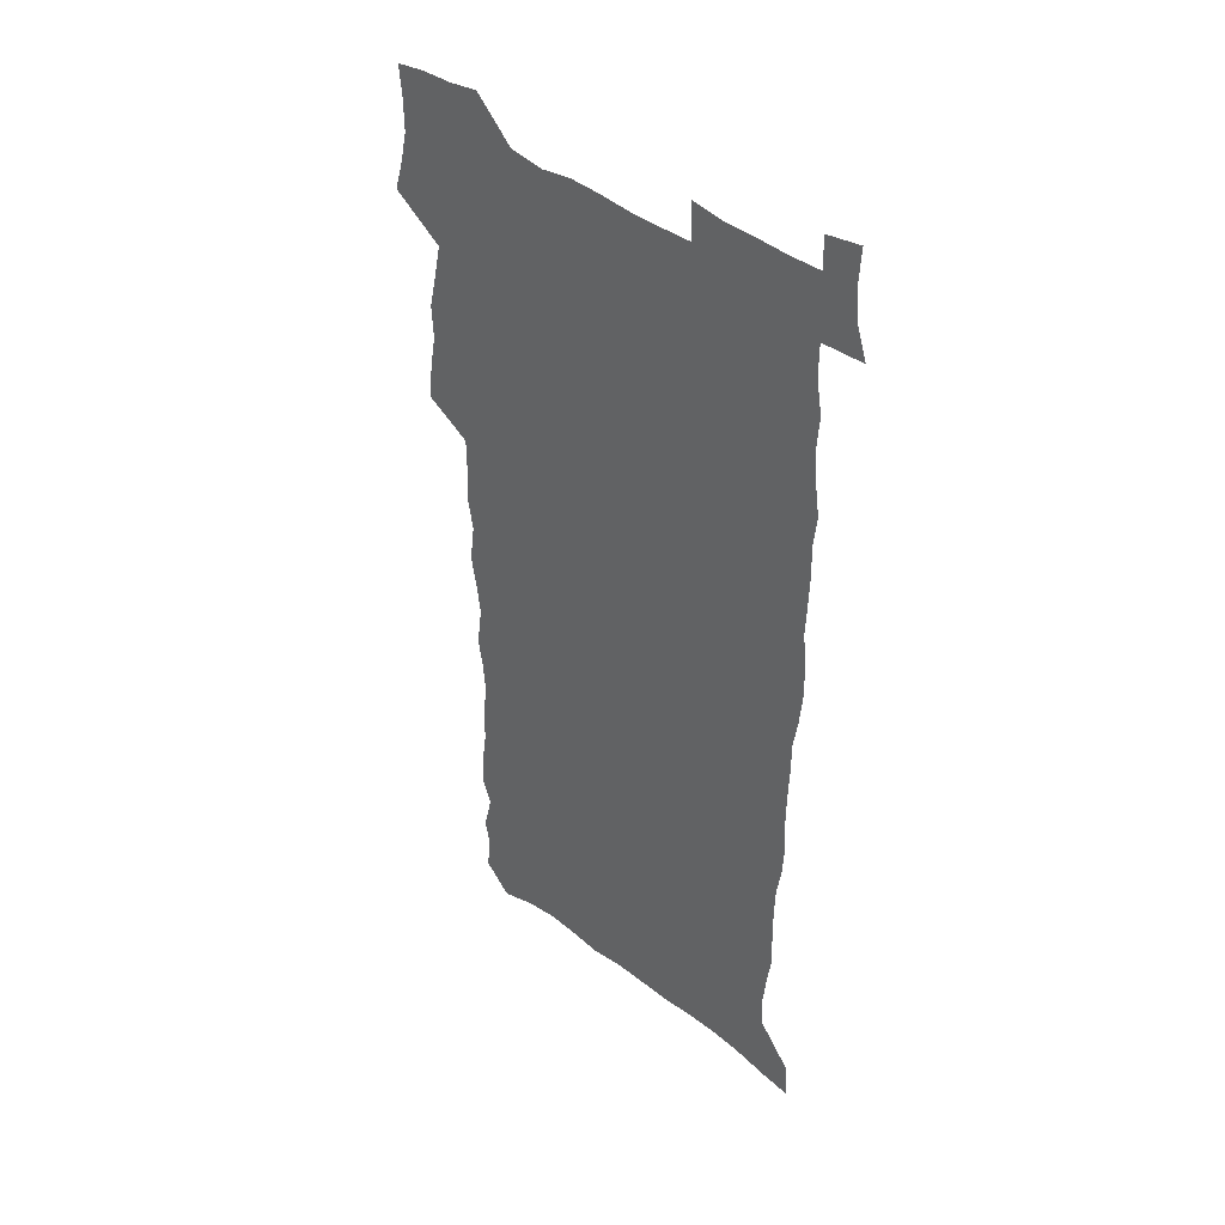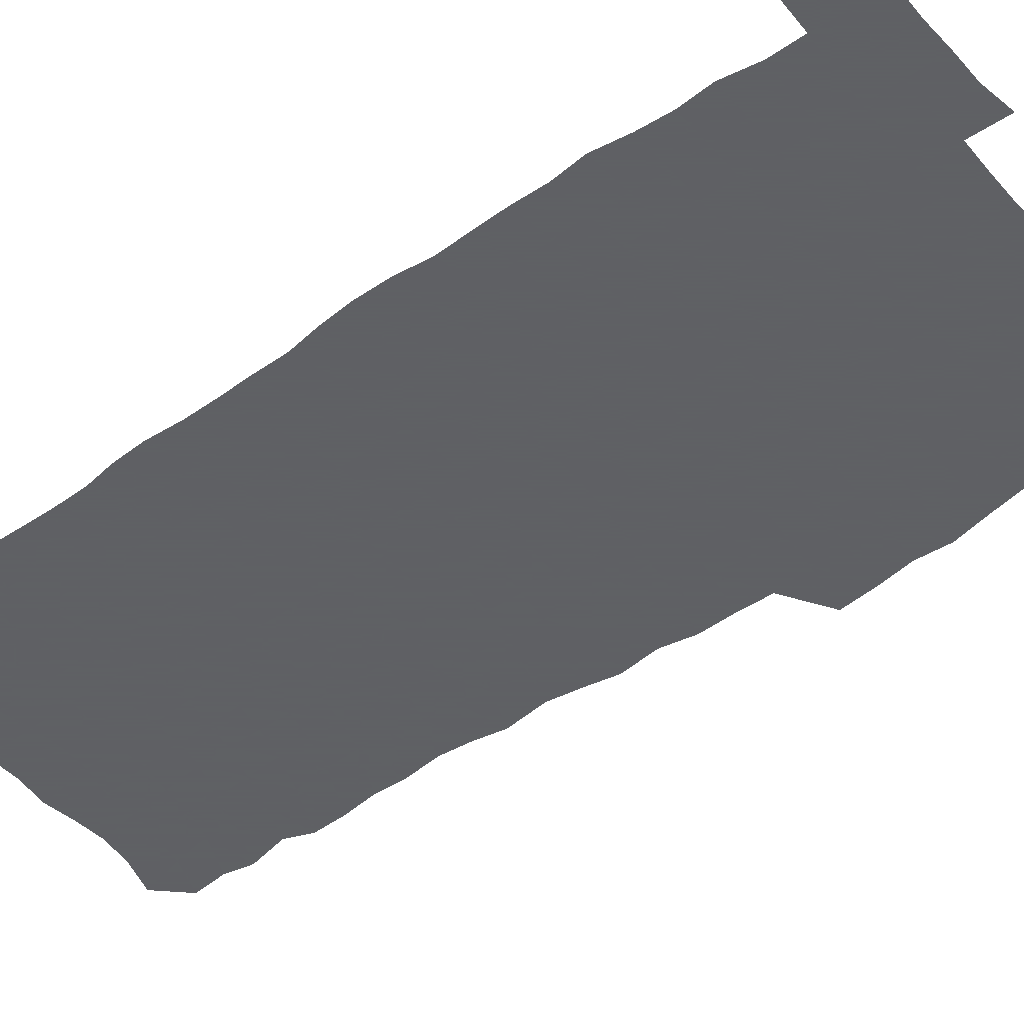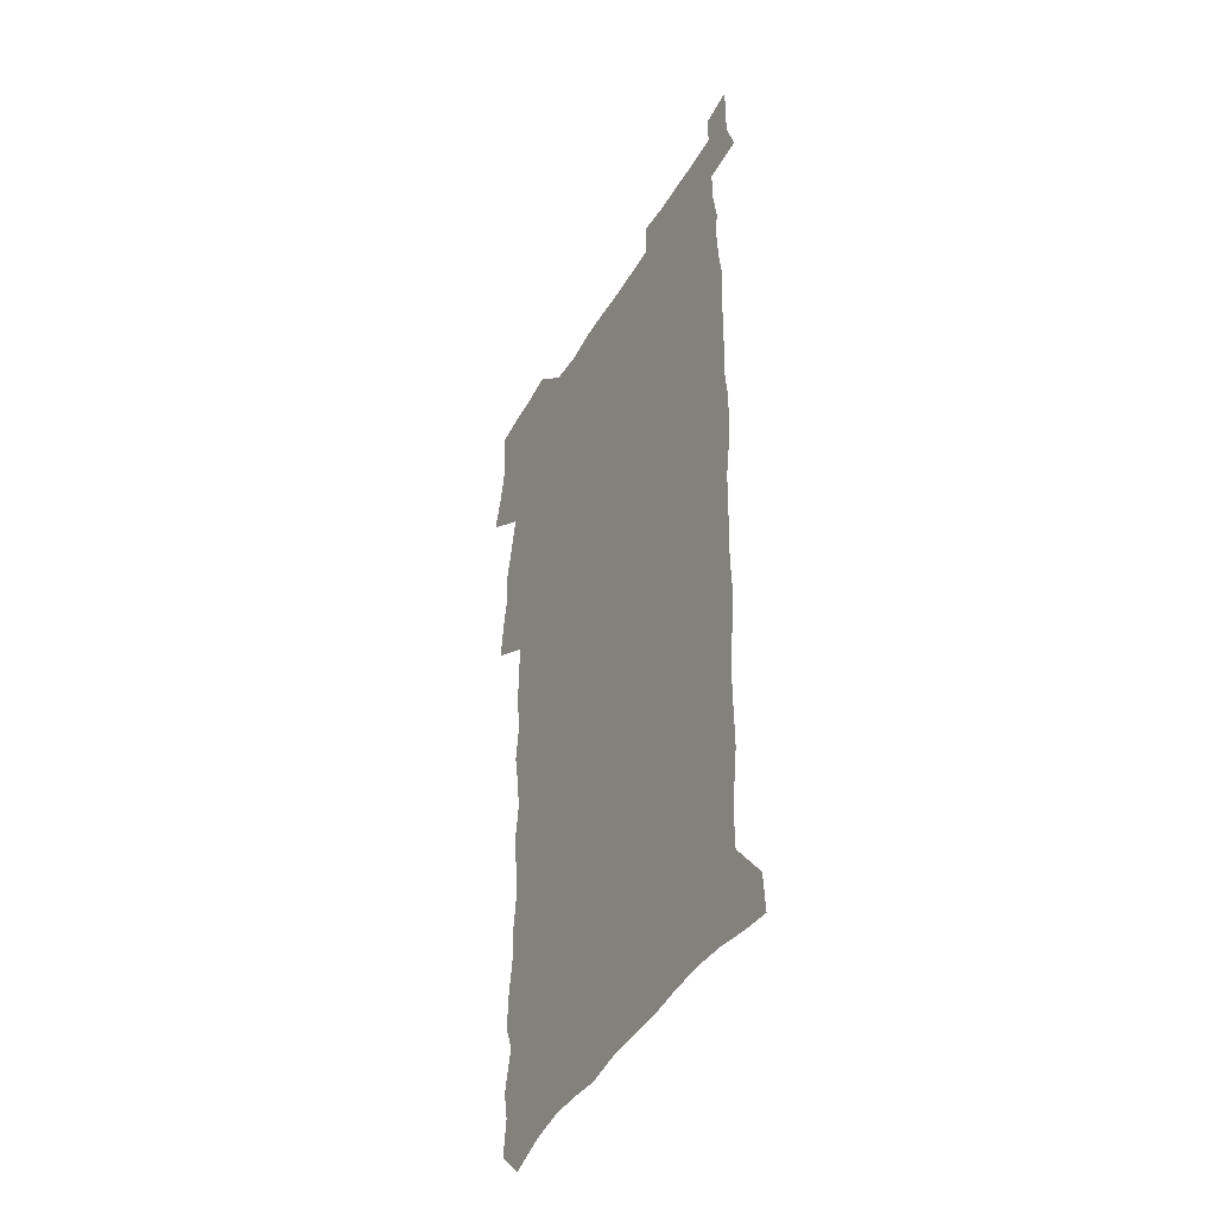
<metadata>
{"format":"obj","ext":"obj","renderer":"f3d","projection":"perspective","resolution":1024,"background":"white","views":[{"elev":41.7,"azim":43.1,"up":"+Y"},{"elev":-45.3,"azim":128.3,"up":"+Z"},{"elev":-43.7,"azim":61.8,"up":"+Y"}]}
</metadata>
<code>
v 457.2 525.9 0
v 461.5 540.3 0
v 464.7 554.8 0
v 464.7 569.5 0
v 463.3 584.8 0
v 469.9 428.2 0
v 471.8 444.6 0
v 474.6 461.3 0
v 473.8 476.7 0
v 477.5 492.9 0
v 480.8 509 0
v 480.9 523.7 0
v 477.8 539.2 0
v 483 553.3 0
v 480.7 569 0
v 477.6 586.9 0
v 491.5 148.7 0
v 493.5 164.8 0
v 491 177.6 0
v 495.4 195.9 0
v 490.8 207.6 0
v 491.6 222.9 0
v 494 239.6 0
v 493.8 254.4 0
v 495.9 271.3 0
v 494.8 286.1 0
v 492.4 300.3 0
v 495.1 319.5 0
v 493.1 334.5 0
v 490.5 349.3 0
v 492.9 367.6 0
v 490.2 382.8 0
v 491 399.4 0
v 490.8 415.2 0
v 493.7 432.3 0
v 493.2 447.5 0
v 495.2 463.3 0
v 495.4 478.3 0
v 495.4 493.4 0
v 497.7 508.9 0
v 497.6 523.8 0
v 498.3 538.5 0
v 497 554.1 0
v 495.1 570.2 0
v 492.5 587.6 0
v 504.3 135.6 0
v 510.2 156.4 0
v 513.9 174.4 0
v 511.9 187.3 0
v 513.3 203.6 0
v 513.7 218.8 0
v 516.2 235.8 0
v 516.9 251.2 0
v 516.4 265.7 0
v 514.8 279.5 0
v 514.2 294.4 0
v 511.1 308 0
v 511.7 324.5 0
v 512 340.7 0
v 511.3 356.2 0
v 511.5 372.3 0
v 512.7 388.7 0
v 512.9 403.8 0
v 509.5 418.2 0
v 510.9 434.1 0
v 512.3 449.8 0
v 512.3 464.4 0
v 510.6 479 0
v 512.9 494.1 0
v 513.5 508.9 0
v 514.2 523.5 0
v 513.5 538.4 0
v 512 554.1 0
v 510.1 570.3 0
v 506.8 589.8 0
v 521.6 141.4 0
v 525.3 159.5 0
v 529.3 179.3 0
v 528.3 192.7 0
v 530.2 209.6 0
v 531.6 225.8 0
v 532 240.9 0
v 532.3 255.9 0
v 532 270.6 0
v 531.3 285 0
v 530.4 299.7 0
v 530.1 314.9 0
v 530 330.3 0
v 529.5 345.3 0
v 528.7 360.2 0
v 528.5 375.6 0
v 528.6 390.9 0
v 528.3 406 0
v 527.6 420.8 0
v 527.8 435.9 0
v 527.2 450.5 0
v 527.6 465.3 0
v 530.4 480.5 0
v 529.4 494.7 0
v 529.4 509 0
v 529.2 523.4 0
v 529.3 537.8 0
v 527.8 553.3 0
v 524.5 571.9 0
v 536.8 143.6 0
v 540.6 163 0
v 543 181.1 0
v 545.9 200 0
v 546.4 215.1 0
v 546.9 230.2 0
v 547 244.9 0
v 546.6 259.1 0
v 546.2 273.5 0
v 546 288.4 0
v 545.4 303.1 0
v 545.6 318.6 0
v 544.7 332.7 0
v 544.3 347.6 0
v 543.9 362.3 0
v 544.5 378.3 0
v 543.5 392.4 0
v 545 408.5 0
v 544.2 422.7 0
v 544.4 437.5 0
v 544.8 452.1 0
v 544.8 466.5 0
v 544.6 480.8 0
v 544.5 495 0
v 544.5 509.1 0
v 544 523.3 0
v 545.1 537.1 0
v 542.6 553.7 0
v 541 569.7 0
v 551 142.7 0
v 554.2 162.2 0
v 557.7 184 0
v 559.9 203 0
v 560.2 217.5 0
v 561 233.1 0
v 560.6 247 0
v 560.7 261.8 0
v 560.4 276.2 0
v 559.8 290.3 0
v 559.9 305.8 0
v 559.2 319.8 0
v 559.2 334.9 0
v 558.9 349.5 0
v 558 363.2 0
v 558.7 379.4 0
v 558.6 394 0
v 559.2 409.3 0
v 559 423.7 0
v 558.7 437.9 0
v 559.3 452.6 0
v 559.3 466.8 0
v 559.2 481.1 0
v 559.1 495.2 0
v 559.1 509.3 0
v 558.8 523.3 0
v 559.1 537 0
v 557.8 552.5 0
v 555.3 571.9 0
v 565.4 140.9 0
v 569.9 166.7 0
v 571.2 183.9 0
v 572.7 202.6 0
v 574.3 221.2 0
v 574.4 235 0
v 574.1 248.5 0
v 574.1 262.9 0
v 574.1 277.9 0
v 573.9 292.5 0
v 573.7 307.2 0
v 573.7 322.2 0
v 573.3 336.5 0
v 572.3 350.2 0
v 573.5 366.6 0
v 573.7 381.4 0
v 573.5 395.5 0
v 573.6 410 0
v 573.5 424.3 0
v 573.5 438.6 0
v 573.9 453.2 0
v 573.3 467.3 0
v 573.5 481.3 0
v 573.8 495.5 0
v 573.6 509.5 0
v 573.3 523.6 0
v 573 537.9 0
v 572.1 553.3 0
v 570.4 571.5 0
v 581.2 143.2 0
v 584.1 167.9 0
v 585.3 185.9 0
v 586.2 203.5 0
v 586.9 219.4 0
v 587.2 235.5 0
v 587.4 249.4 0
v 587.4 263.1 0
v 587.6 279.6 0
v 587.3 292.9 0
v 587.3 308.3 0
v 587.2 322.6 0
v 587.4 338.1 0
v 587.1 352.2 0
v 587.3 367 0
v 587.3 381 0
v 587.6 396 0
v 587.5 410.2 0
v 587.6 424.6 0
v 587.6 438.6 0
v 587.6 453.3 0
v 587.9 467.5 0
v 587.7 481.6 0
v 587.8 495.6 0
v 587.9 509.6 0
v 587.7 523.7 0
v 587.4 537.9 0
v 586.7 553.4 0
v 585.7 570.4 0
v 596.6 143 0
v 598.1 166.6 0
v 599.1 187.5 0
v 599.6 203.3 0
v 599.9 218.8 0
v 599.8 236 0
v 600.7 248.2 0
v 600.7 262.9 0
v 600.7 279.4 0
v 600.7 293.5 0
v 600.8 307.7 0
v 600.8 322.3 0
v 600.8 339.1 0
v 600.9 352.3 0
v 601.2 367.8 0
v 601.3 382 0
v 601.5 395.9 0
v 601.5 410.4 0
v 601.6 424.5 0
v 601.6 438.7 0
v 601.8 453.6 0
v 601.9 467.6 0
v 601.9 481.7 0
v 601.9 495.8 0
v 602 509.9 0
v 601.9 523.7 0
v 601.7 537.5 0
v 601.2 554.5 0
v 600.7 570.4 0
v 611.9 142.7 0
v 612.3 164.1 0
v 612.7 186 0
v 612.9 203.7 0
v 613.2 218 0
v 613.4 233.7 0
v 613.7 249.5 0
v 613.9 262.6 0
v 613.8 279.5 0
v 614 293.4 0
v 614.4 307.4 0
v 614.4 322.6 0
v 614.5 337.8 0
v 614.6 353.2 0
v 615 367.2 0
v 615.4 381 0
v 615.3 396 0
v 615.6 410 0
v 615.7 424.4 0
v 615.6 439.1 0
v 615.9 453.3 0
v 615.9 467.6 0
v 616.1 481.7 0
v 616.5 495.9 0
v 616.2 510.3 0
v 616.1 524.3 0
v 615.9 538.5 0
v 615.9 553.7 0
v 615.5 570.7 0
v 615.2 588.1 0
v 627 143.9 0
v 626.5 168.1 0
v 626.8 183.3 0
v 626 203.3 0
v 626.6 217.4 0
v 627.1 231.7 0
v 627 247.7 0
v 627 263.2 0
v 627.4 277.7 0
v 627.9 291.5 0
v 628 306.5 0
v 628.2 321.7 0
v 628.1 337.3 0
v 628.2 352.3 0
v 628.6 366.6 0
v 629.3 380.6 0
v 629.6 395.2 0
v 629.6 409.7 0
v 630.1 423.9 0
v 630.9 437.9 0
v 630.1 453.2 0
v 630 467.4 0
v 630.4 481.6 0
v 630.7 496 0
v 630.7 510.3 0
v 630.6 524.6 0
v 630.5 539.1 0
v 630.5 553.7 0
v 630.7 569.1 0
v 630.7 585.8 0
v 642 144.2 0
v 640.5 166.4 0
v 640.6 182.4 0
v 640.5 199 0
v 640.8 214.4 0
v 640.9 229.6 0
v 640.6 245.7 0
v 642.3 259.2 0
v 641.4 275.7 0
v 640.9 292 0
v 641.5 305.9 0
v 642.5 319.8 0
v 642.6 335.1 0
v 644.3 348.9 0
v 643.2 364.9 0
v 644.3 378.9 0
v 645.4 393.1 0
v 644.7 408.5 0
v 644.7 423.2 0
v 645.1 437.8 0
v 644.6 452.6 0
v 646.2 466.8 0
v 645.2 481.6 0
v 645.7 495.9 0
v 645.7 510.4 0
v 645.7 524.9 0
v 645.4 539.5 0
v 645.5 554.3 0
v 645.5 569.1 0
v 645.6 585.7 0
v 657 142.7 0
v 654 165.8 0
v 655 179.8 0
v 655.5 194.8 0
v 655.1 211.3 0
v 654.9 227.1 0
v 655.6 241.8 0
v 656.4 256.6 0
v 656.2 272.3 0
v 657.2 287 0
v 657.8 301.7 0
v 656.8 317.7 0
v 658.9 331.4 0
v 659.8 346 0
v 658.1 362.7 0
v 659.8 376.7 0
v 660.8 391.4 0
v 660 407 0
v 660.1 421.8 0
v 661.2 436.4 0
v 660.9 451.3 0
v 662.3 465.9 0
v 661.3 481 0
v 661.1 495.7 0
v 661.2 510.4 0
v 662.2 525.3 0
v 661.2 540.2 0
v 660.8 555.1 0
v 660.2 569.6 0
v 660.5 585.1 0
v 672.6 139.5 0
v 670.2 159.8 0
v 670.2 175.6 0
v 669.9 191.6 0
v 671.5 205.7 0
v 673.4 219.6 0
v 673.1 235.4 0
v 672.9 251.1 0
v 673.4 266.3 0
v 675.7 280.3 0
v 676.6 295.2 0
v 675.7 311.5 0
v 675.9 327 0
v 676.6 342.2 0
v 676.7 357.9 0
v 679 372.4 0
v 680.4 387.3 0
v 680.3 402.9 0
v 678.6 419.2 0
v 679.3 434.3 0
v 679.8 449.5 0
v 679.5 464.8 0
v 681.1 479.7 0
v 678.9 495.3 0
v 677.9 510.3 0
v 679 525.3 0
v 676.4 541.1 0
v 676.5 556.2 0
v 675.5 570.6 0
v 675.3 585.4 0
v 675 600.1 0
v 687.4 137.4 0
v 686.1 155.2 0
v 696.7 556.9 0
v 691.7 572.4 0
v 690.6 586.7 0
v 691.5 602.7 0
f 11 12 1
f 1 12 2
f 12 13 2
f 2 13 3
f 13 14 3
f 3 14 4
f 14 15 4
f 4 15 5
f 15 16 5
f 34 35 6
f 6 35 7
f 35 36 7
f 7 36 8
f 36 37 8
f 8 37 9
f 37 38 9
f 9 38 10
f 38 39 10
f 10 39 11
f 39 40 11
f 11 40 12
f 40 41 12
f 12 41 13
f 41 42 13
f 13 42 14
f 42 43 14
f 14 43 15
f 43 44 15
f 15 44 16
f 44 45 16
f 46 47 17
f 17 47 18
f 47 48 18
f 18 48 19
f 48 49 19
f 19 49 20
f 49 50 20
f 20 50 21
f 50 51 21
f 21 51 22
f 51 52 22
f 22 52 23
f 52 53 23
f 23 53 24
f 53 54 24
f 24 54 25
f 54 55 25
f 25 55 26
f 55 56 26
f 26 56 27
f 56 57 27
f 27 57 28
f 57 58 28
f 28 58 29
f 58 59 29
f 29 59 30
f 59 60 30
f 30 60 31
f 60 61 31
f 31 61 32
f 61 62 32
f 32 62 33
f 62 63 33
f 33 63 34
f 63 64 34
f 34 64 35
f 64 65 35
f 35 65 36
f 65 66 36
f 36 66 37
f 66 67 37
f 37 67 38
f 67 68 38
f 38 68 39
f 68 69 39
f 39 69 40
f 69 70 40
f 40 70 41
f 70 71 41
f 41 71 42
f 71 72 42
f 42 72 43
f 72 73 43
f 43 73 44
f 73 74 44
f 44 74 45
f 74 75 45
f 46 76 47
f 76 77 47
f 47 77 48
f 77 78 48
f 48 78 49
f 78 79 49
f 49 79 50
f 79 80 50
f 50 80 51
f 80 81 51
f 51 81 52
f 81 82 52
f 52 82 53
f 82 83 53
f 53 83 54
f 83 84 54
f 54 84 55
f 84 85 55
f 55 85 56
f 85 86 56
f 56 86 57
f 86 87 57
f 57 87 58
f 87 88 58
f 58 88 59
f 88 89 59
f 59 89 60
f 89 90 60
f 60 90 61
f 90 91 61
f 61 91 62
f 91 92 62
f 62 92 63
f 92 93 63
f 63 93 64
f 93 94 64
f 64 94 65
f 94 95 65
f 65 95 66
f 95 96 66
f 66 96 67
f 96 97 67
f 67 97 68
f 97 98 68
f 68 98 69
f 98 99 69
f 69 99 70
f 99 100 70
f 70 100 71
f 100 101 71
f 71 101 72
f 101 102 72
f 72 102 73
f 102 103 73
f 73 103 74
f 103 104 74
f 74 104 75
f 76 105 77
f 105 106 77
f 77 106 78
f 106 107 78
f 78 107 79
f 107 108 79
f 79 108 80
f 108 109 80
f 80 109 81
f 109 110 81
f 81 110 82
f 110 111 82
f 82 111 83
f 111 112 83
f 83 112 84
f 112 113 84
f 84 113 85
f 113 114 85
f 85 114 86
f 114 115 86
f 86 115 87
f 115 116 87
f 87 116 88
f 116 117 88
f 88 117 89
f 117 118 89
f 89 118 90
f 118 119 90
f 90 119 91
f 119 120 91
f 91 120 92
f 120 121 92
f 92 121 93
f 121 122 93
f 93 122 94
f 122 123 94
f 94 123 95
f 123 124 95
f 95 124 96
f 124 125 96
f 96 125 97
f 125 126 97
f 97 126 98
f 126 127 98
f 98 127 99
f 127 128 99
f 99 128 100
f 128 129 100
f 100 129 101
f 129 130 101
f 101 130 102
f 130 131 102
f 102 131 103
f 131 132 103
f 103 132 104
f 132 133 104
f 105 134 106
f 134 135 106
f 106 135 107
f 135 136 107
f 107 136 108
f 136 137 108
f 108 137 109
f 137 138 109
f 109 138 110
f 138 139 110
f 110 139 111
f 139 140 111
f 111 140 112
f 140 141 112
f 112 141 113
f 141 142 113
f 113 142 114
f 142 143 114
f 114 143 115
f 143 144 115
f 115 144 116
f 144 145 116
f 116 145 117
f 145 146 117
f 117 146 118
f 146 147 118
f 118 147 119
f 147 148 119
f 119 148 120
f 148 149 120
f 120 149 121
f 149 150 121
f 121 150 122
f 150 151 122
f 122 151 123
f 151 152 123
f 123 152 124
f 152 153 124
f 124 153 125
f 153 154 125
f 125 154 126
f 154 155 126
f 126 155 127
f 155 156 127
f 127 156 128
f 156 157 128
f 128 157 129
f 157 158 129
f 129 158 130
f 158 159 130
f 130 159 131
f 159 160 131
f 131 160 132
f 160 161 132
f 132 161 133
f 161 162 133
f 134 163 135
f 163 164 135
f 135 164 136
f 164 165 136
f 136 165 137
f 165 166 137
f 137 166 138
f 166 167 138
f 138 167 139
f 167 168 139
f 139 168 140
f 168 169 140
f 140 169 141
f 169 170 141
f 141 170 142
f 170 171 142
f 142 171 143
f 171 172 143
f 143 172 144
f 172 173 144
f 144 173 145
f 173 174 145
f 145 174 146
f 174 175 146
f 146 175 147
f 175 176 147
f 147 176 148
f 176 177 148
f 148 177 149
f 177 178 149
f 149 178 150
f 178 179 150
f 150 179 151
f 179 180 151
f 151 180 152
f 180 181 152
f 152 181 153
f 181 182 153
f 153 182 154
f 182 183 154
f 154 183 155
f 183 184 155
f 155 184 156
f 184 185 156
f 156 185 157
f 185 186 157
f 157 186 158
f 186 187 158
f 158 187 159
f 187 188 159
f 159 188 160
f 188 189 160
f 160 189 161
f 189 190 161
f 161 190 162
f 190 191 162
f 163 192 164
f 192 193 164
f 164 193 165
f 193 194 165
f 165 194 166
f 194 195 166
f 166 195 167
f 195 196 167
f 167 196 168
f 196 197 168
f 168 197 169
f 197 198 169
f 169 198 170
f 198 199 170
f 170 199 171
f 199 200 171
f 171 200 172
f 200 201 172
f 172 201 173
f 201 202 173
f 173 202 174
f 202 203 174
f 174 203 175
f 203 204 175
f 175 204 176
f 204 205 176
f 176 205 177
f 205 206 177
f 177 206 178
f 206 207 178
f 178 207 179
f 207 208 179
f 179 208 180
f 208 209 180
f 180 209 181
f 209 210 181
f 181 210 182
f 210 211 182
f 182 211 183
f 211 212 183
f 183 212 184
f 212 213 184
f 184 213 185
f 213 214 185
f 185 214 186
f 214 215 186
f 186 215 187
f 215 216 187
f 187 216 188
f 216 217 188
f 188 217 189
f 217 218 189
f 189 218 190
f 218 219 190
f 190 219 191
f 219 220 191
f 192 221 193
f 221 222 193
f 193 222 194
f 222 223 194
f 194 223 195
f 223 224 195
f 195 224 196
f 224 225 196
f 196 225 197
f 225 226 197
f 197 226 198
f 226 227 198
f 198 227 199
f 227 228 199
f 199 228 200
f 228 229 200
f 200 229 201
f 229 230 201
f 201 230 202
f 230 231 202
f 202 231 203
f 231 232 203
f 203 232 204
f 232 233 204
f 204 233 205
f 233 234 205
f 205 234 206
f 234 235 206
f 206 235 207
f 235 236 207
f 207 236 208
f 236 237 208
f 208 237 209
f 237 238 209
f 209 238 210
f 238 239 210
f 210 239 211
f 239 240 211
f 211 240 212
f 240 241 212
f 212 241 213
f 241 242 213
f 213 242 214
f 242 243 214
f 214 243 215
f 243 244 215
f 215 244 216
f 244 245 216
f 216 245 217
f 245 246 217
f 217 246 218
f 246 247 218
f 218 247 219
f 247 248 219
f 219 248 220
f 248 249 220
f 221 250 222
f 250 251 222
f 222 251 223
f 251 252 223
f 223 252 224
f 252 253 224
f 224 253 225
f 253 254 225
f 225 254 226
f 254 255 226
f 226 255 227
f 255 256 227
f 227 256 228
f 256 257 228
f 228 257 229
f 257 258 229
f 229 258 230
f 258 259 230
f 230 259 231
f 259 260 231
f 231 260 232
f 260 261 232
f 232 261 233
f 261 262 233
f 233 262 234
f 262 263 234
f 234 263 235
f 263 264 235
f 235 264 236
f 264 265 236
f 236 265 237
f 265 266 237
f 237 266 238
f 266 267 238
f 238 267 239
f 267 268 239
f 239 268 240
f 268 269 240
f 240 269 241
f 269 270 241
f 241 270 242
f 270 271 242
f 242 271 243
f 271 272 243
f 243 272 244
f 272 273 244
f 244 273 245
f 273 274 245
f 245 274 246
f 274 275 246
f 246 275 247
f 275 276 247
f 247 276 248
f 276 277 248
f 248 277 249
f 277 278 249
f 250 280 251
f 280 281 251
f 251 281 252
f 281 282 252
f 252 282 253
f 282 283 253
f 253 283 254
f 283 284 254
f 254 284 255
f 284 285 255
f 255 285 256
f 285 286 256
f 256 286 257
f 286 287 257
f 257 287 258
f 287 288 258
f 258 288 259
f 288 289 259
f 259 289 260
f 289 290 260
f 260 290 261
f 290 291 261
f 261 291 262
f 291 292 262
f 262 292 263
f 292 293 263
f 263 293 264
f 293 294 264
f 264 294 265
f 294 295 265
f 265 295 266
f 295 296 266
f 266 296 267
f 296 297 267
f 267 297 268
f 297 298 268
f 268 298 269
f 298 299 269
f 269 299 270
f 299 300 270
f 270 300 271
f 300 301 271
f 271 301 272
f 301 302 272
f 272 302 273
f 302 303 273
f 273 303 274
f 303 304 274
f 274 304 275
f 304 305 275
f 275 305 276
f 305 306 276
f 276 306 277
f 306 307 277
f 277 307 278
f 307 308 278
f 278 308 279
f 308 309 279
f 280 310 281
f 310 311 281
f 281 311 282
f 311 312 282
f 282 312 283
f 312 313 283
f 283 313 284
f 313 314 284
f 284 314 285
f 314 315 285
f 285 315 286
f 315 316 286
f 286 316 287
f 316 317 287
f 287 317 288
f 317 318 288
f 288 318 289
f 318 319 289
f 289 319 290
f 319 320 290
f 290 320 291
f 320 321 291
f 291 321 292
f 321 322 292
f 292 322 293
f 322 323 293
f 293 323 294
f 323 324 294
f 294 324 295
f 324 325 295
f 295 325 296
f 325 326 296
f 296 326 297
f 326 327 297
f 297 327 298
f 327 328 298
f 298 328 299
f 328 329 299
f 299 329 300
f 329 330 300
f 300 330 301
f 330 331 301
f 301 331 302
f 331 332 302
f 302 332 303
f 332 333 303
f 303 333 304
f 333 334 304
f 304 334 305
f 334 335 305
f 305 335 306
f 335 336 306
f 306 336 307
f 336 337 307
f 307 337 308
f 337 338 308
f 308 338 309
f 338 339 309
f 310 340 311
f 340 341 311
f 311 341 312
f 341 342 312
f 312 342 313
f 342 343 313
f 313 343 314
f 343 344 314
f 314 344 315
f 344 345 315
f 315 345 316
f 345 346 316
f 316 346 317
f 346 347 317
f 317 347 318
f 347 348 318
f 318 348 319
f 348 349 319
f 319 349 320
f 349 350 320
f 320 350 321
f 350 351 321
f 321 351 322
f 351 352 322
f 322 352 323
f 352 353 323
f 323 353 324
f 353 354 324
f 324 354 325
f 354 355 325
f 325 355 326
f 355 356 326
f 326 356 327
f 356 357 327
f 327 357 328
f 357 358 328
f 328 358 329
f 358 359 329
f 329 359 330
f 359 360 330
f 330 360 331
f 360 361 331
f 331 361 332
f 361 362 332
f 332 362 333
f 362 363 333
f 333 363 334
f 363 364 334
f 334 364 335
f 364 365 335
f 335 365 336
f 365 366 336
f 336 366 337
f 366 367 337
f 337 367 338
f 367 368 338
f 338 368 339
f 368 369 339
f 340 370 341
f 370 371 341
f 341 371 342
f 371 372 342
f 342 372 343
f 372 373 343
f 343 373 344
f 373 374 344
f 344 374 345
f 374 375 345
f 345 375 346
f 375 376 346
f 346 376 347
f 376 377 347
f 347 377 348
f 377 378 348
f 348 378 349
f 378 379 349
f 349 379 350
f 379 380 350
f 350 380 351
f 380 381 351
f 351 381 352
f 381 382 352
f 352 382 353
f 382 383 353
f 353 383 354
f 383 384 354
f 354 384 355
f 384 385 355
f 355 385 356
f 385 386 356
f 356 386 357
f 386 387 357
f 357 387 358
f 387 388 358
f 358 388 359
f 388 389 359
f 359 389 360
f 389 390 360
f 360 390 361
f 390 391 361
f 361 391 362
f 391 392 362
f 362 392 363
f 392 393 363
f 363 393 364
f 393 394 364
f 364 394 365
f 394 395 365
f 365 395 366
f 395 396 366
f 366 396 367
f 396 397 367
f 367 397 368
f 397 398 368
f 368 398 369
f 398 399 369
f 370 401 371
f 401 402 371
f 371 402 372
f 397 403 398
f 403 404 398
f 398 404 399
f 404 405 399
f 399 405 400
f 405 406 400

</code>
